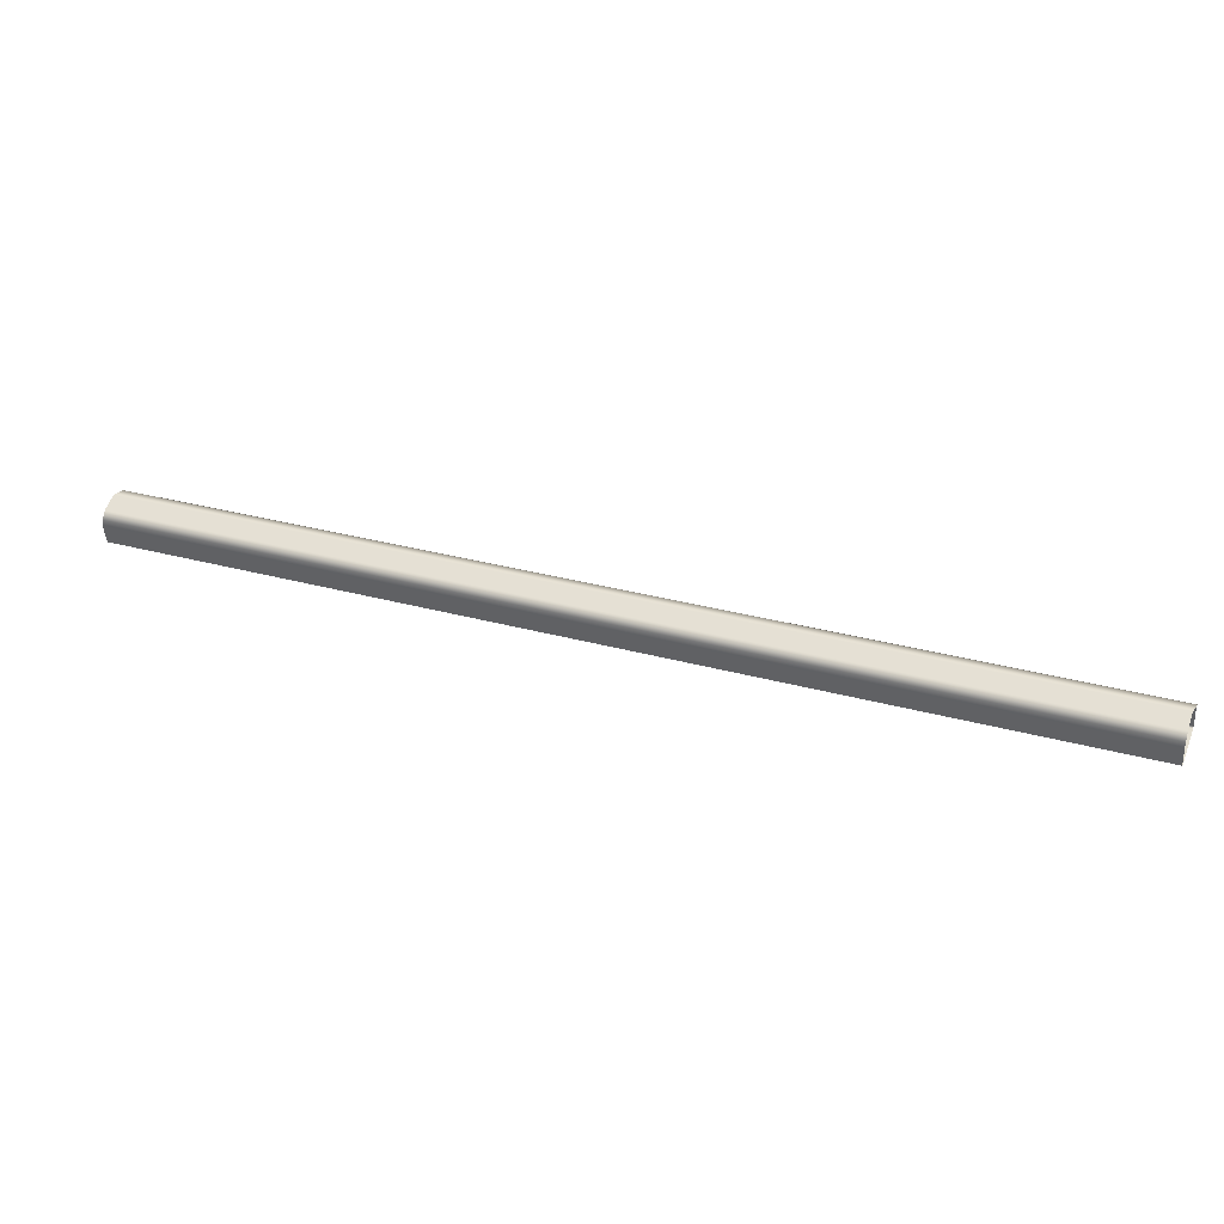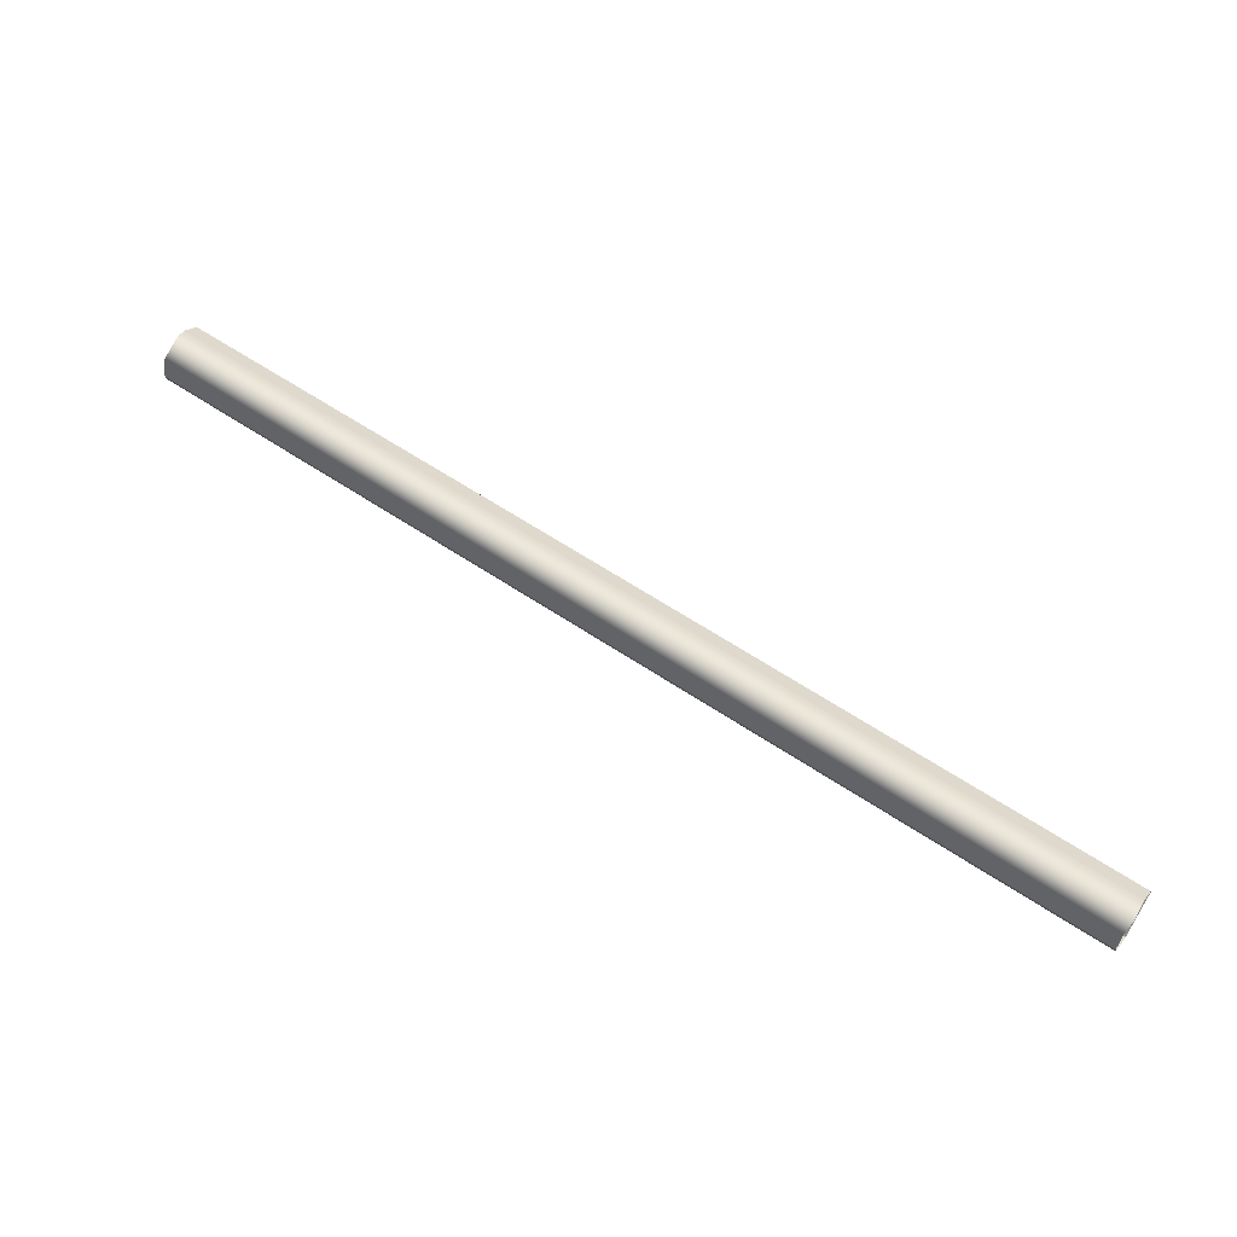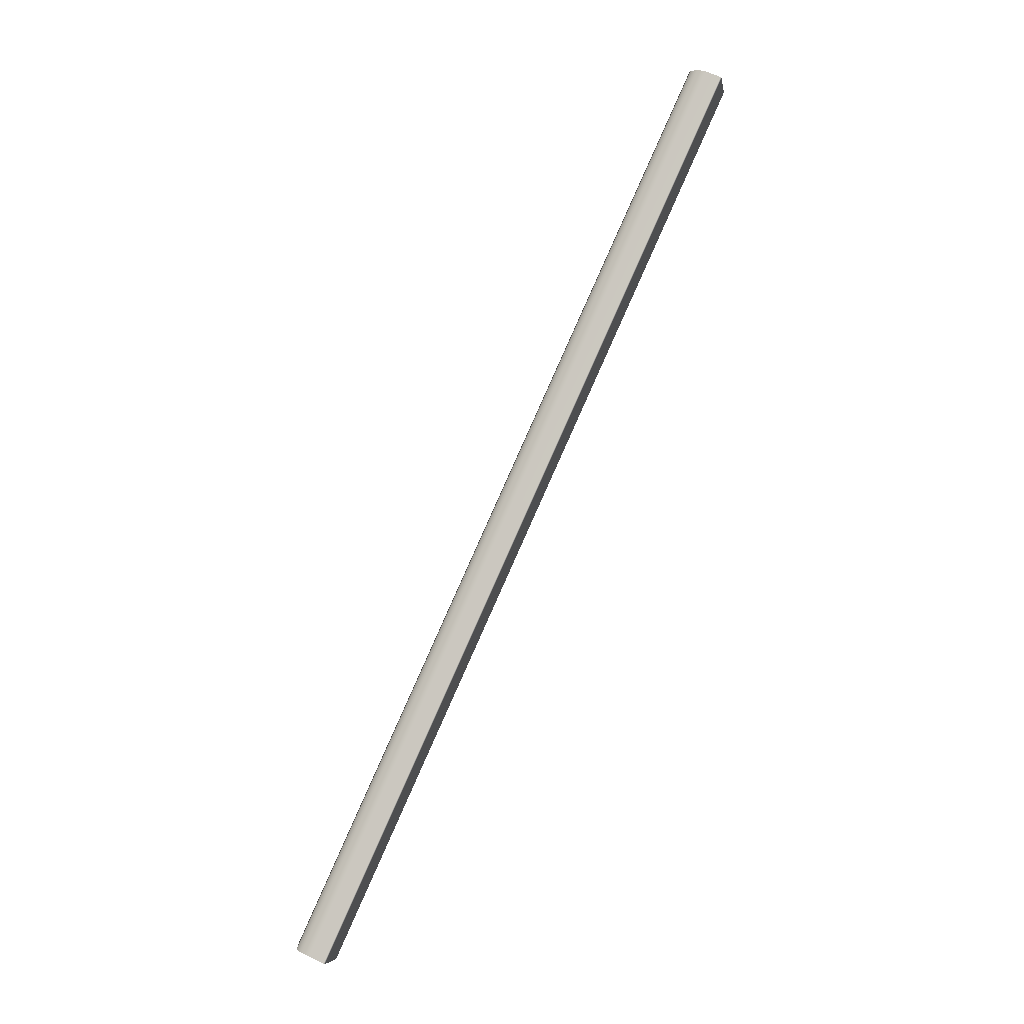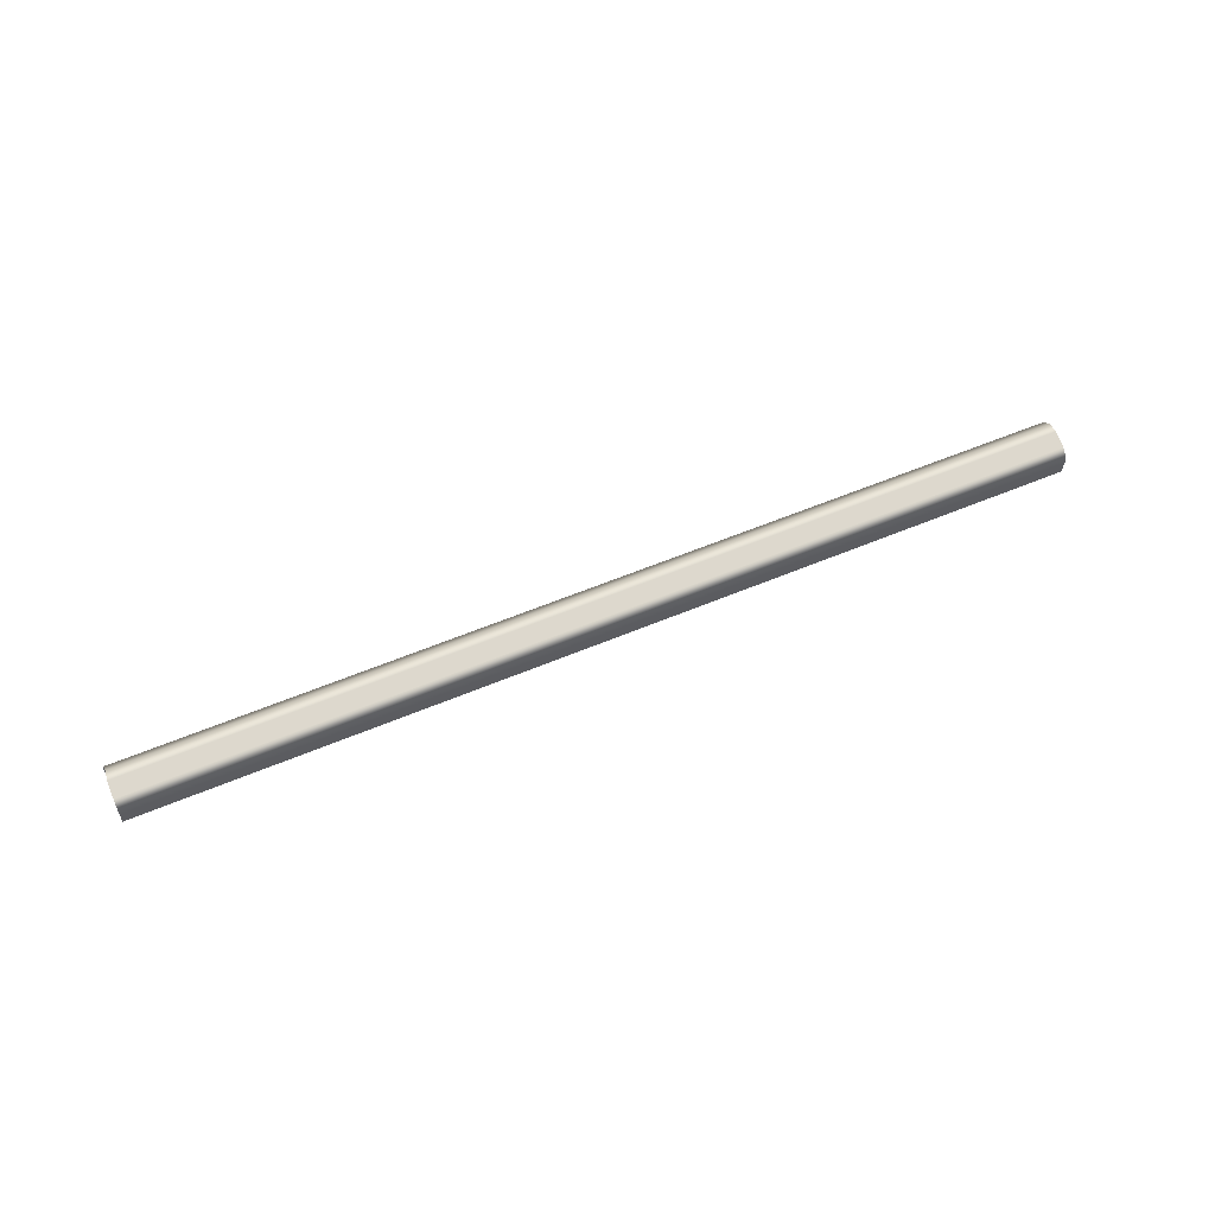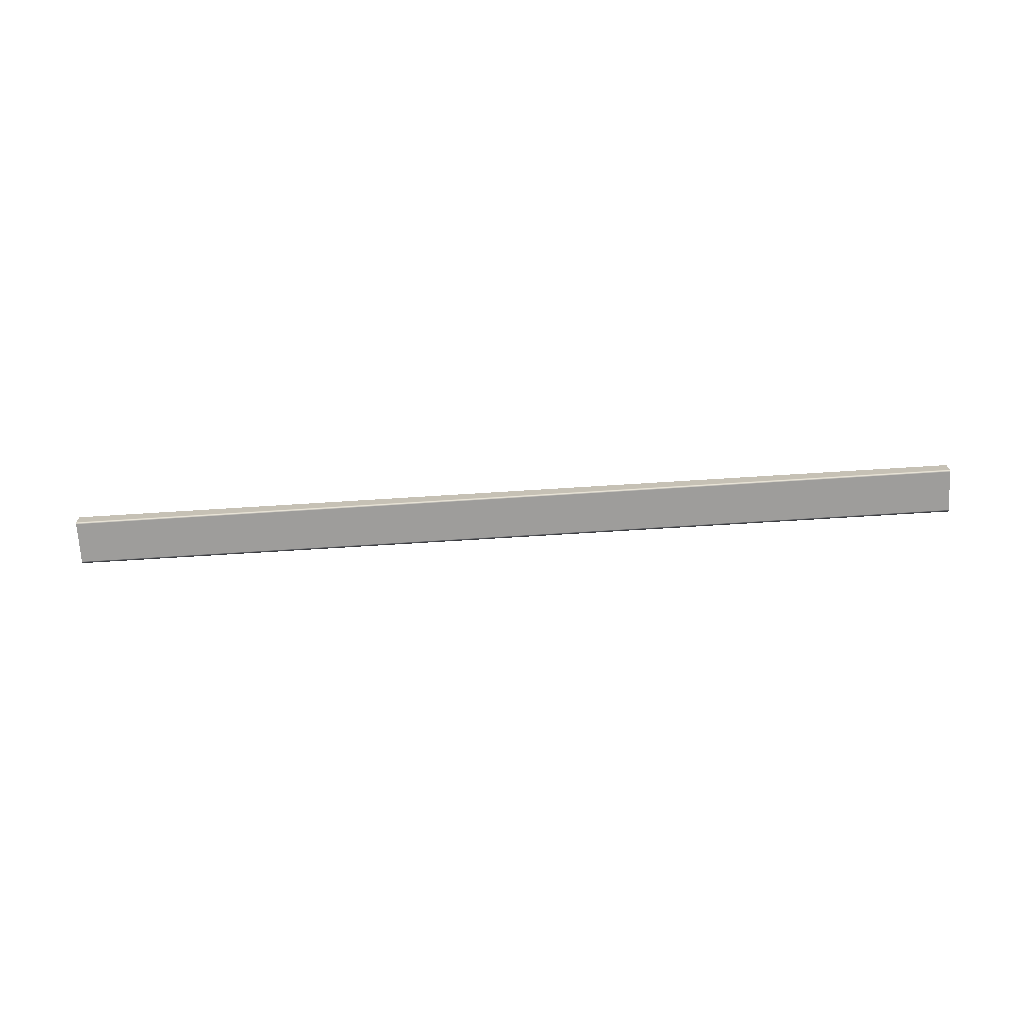
<metadata>
{"format":"obj","ext":"obj","renderer":"f3d","projection":"perspective","resolution":1024,"background":"white","views":[{"elev":-51.4,"azim":-177.1,"up":"+Z"},{"elev":19.3,"azim":-151.4,"up":"+Z"},{"elev":64.2,"azim":-64.0,"up":"+Z"},{"elev":57.0,"azim":135.0,"up":"+Y"},{"elev":-70.7,"azim":-17.6,"up":"+Y"}]}
</metadata>
<code>
o Bistro_Research_Exterior_Paris_Building_01_paris_buildi_e5bb729
v 11.21 8.782 5.919
v 11.21 8.812 5.917
v 12.89 8.782 6.572
v 12.89 8.812 6.571
v 11.21 8.827 5.92
v 12.89 8.827 6.573
v 11.21 8.84 5.931
v 12.89 8.84 6.584
v 12.87 8.849 6.614
v 11.19 8.849 5.961
v 12.86 8.843 6.635
v 11.18 8.843 5.981
v 12.86 8.829 6.651
v 11.18 8.829 5.998
v 11.18 8.812 6.004
v 12.86 8.812 6.657
v 12.86 8.782 6.657
v 11.18 8.782 6.004
v 11.18 8.78 6
v 12.86 8.78 6.653
v 12.89 8.78 6.576
v 11.21 8.78 5.923
f 1 2 3
f 2 4 3
f 2 5 4
f 5 6 4
f 5 7 6
f 7 8 6
f 9 8 7
f 10 9 7
f 11 9 10
f 12 11 10
f 13 11 12
f 14 13 12
f 13 14 15
f 16 13 15
f 17 16 15
f 18 17 15
f 18 19 17
f 19 20 17
f 21 20 19
f 22 21 19
f 21 22 1
f 3 21 1

</code>
